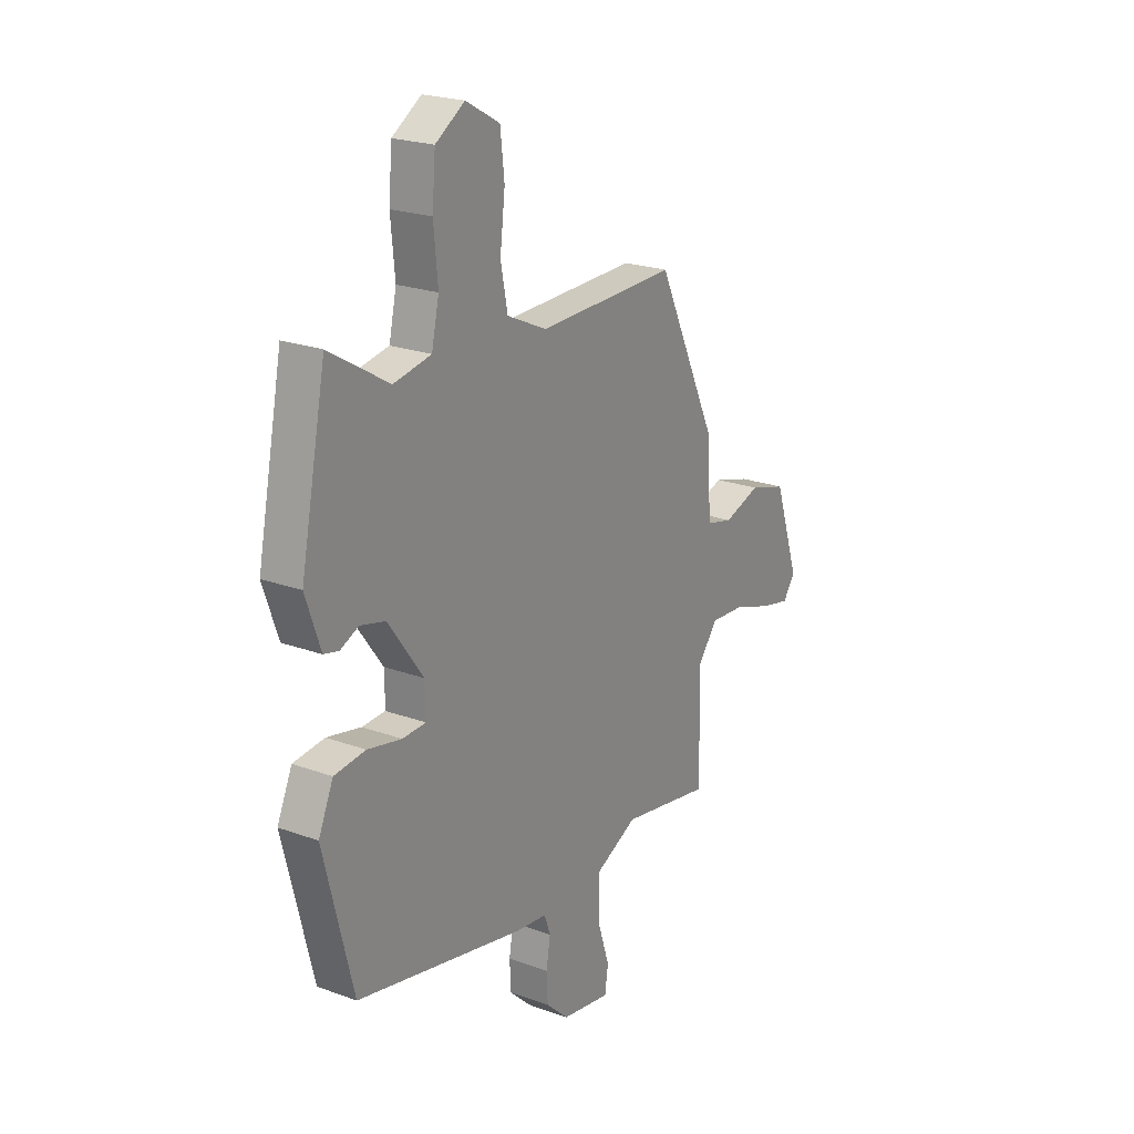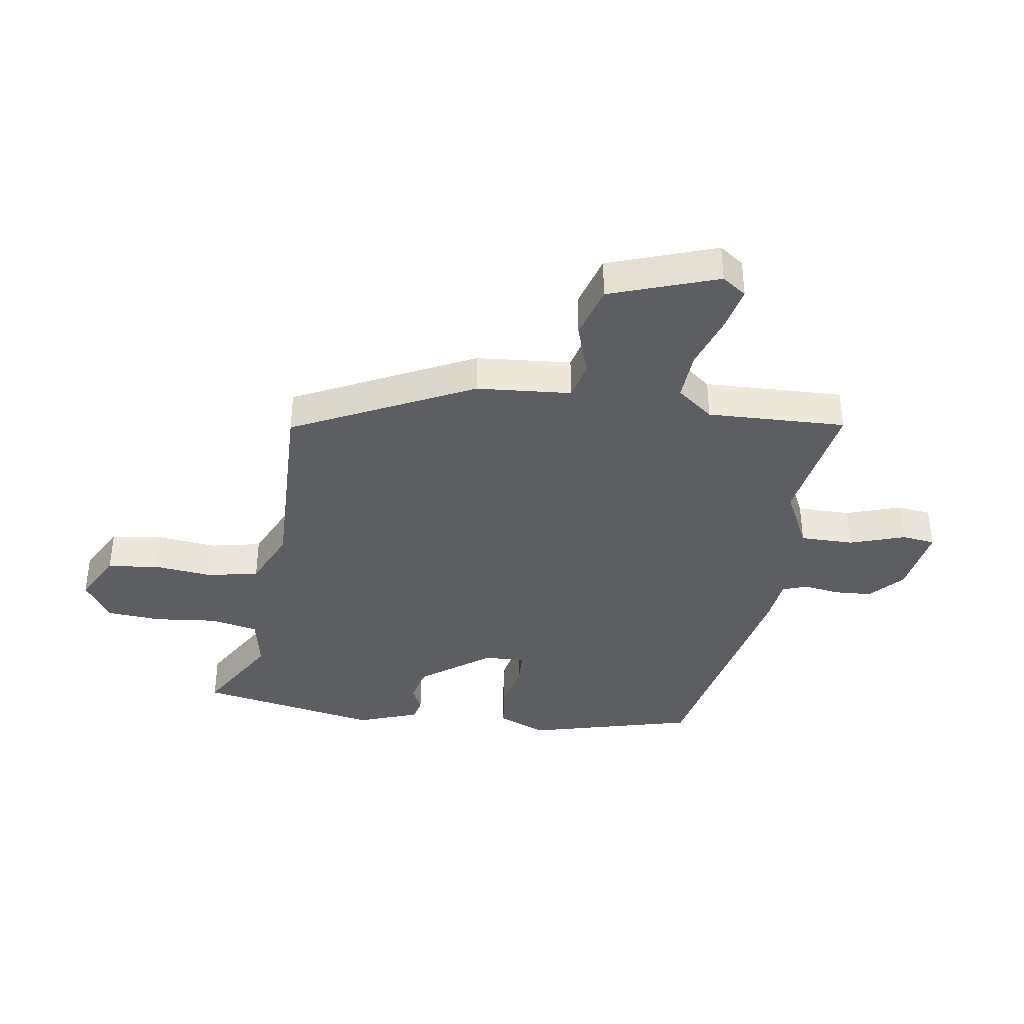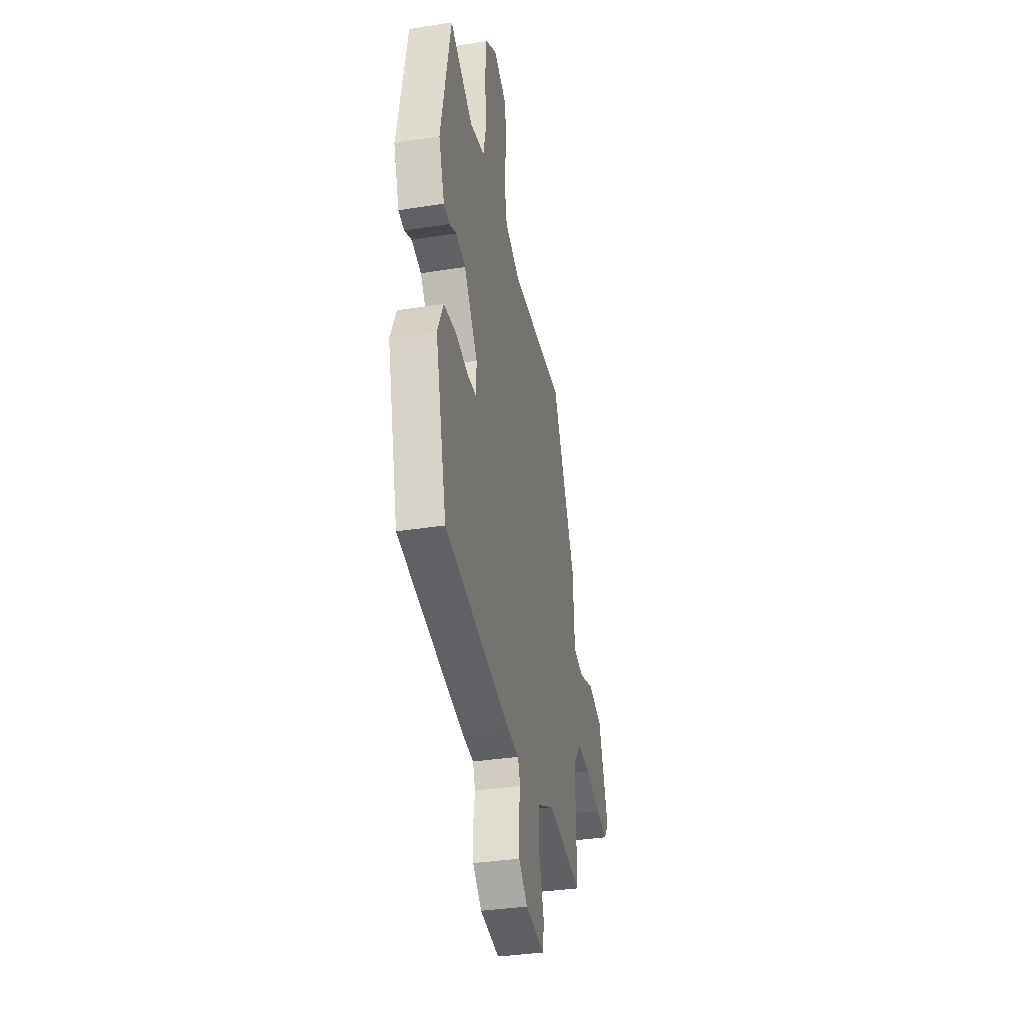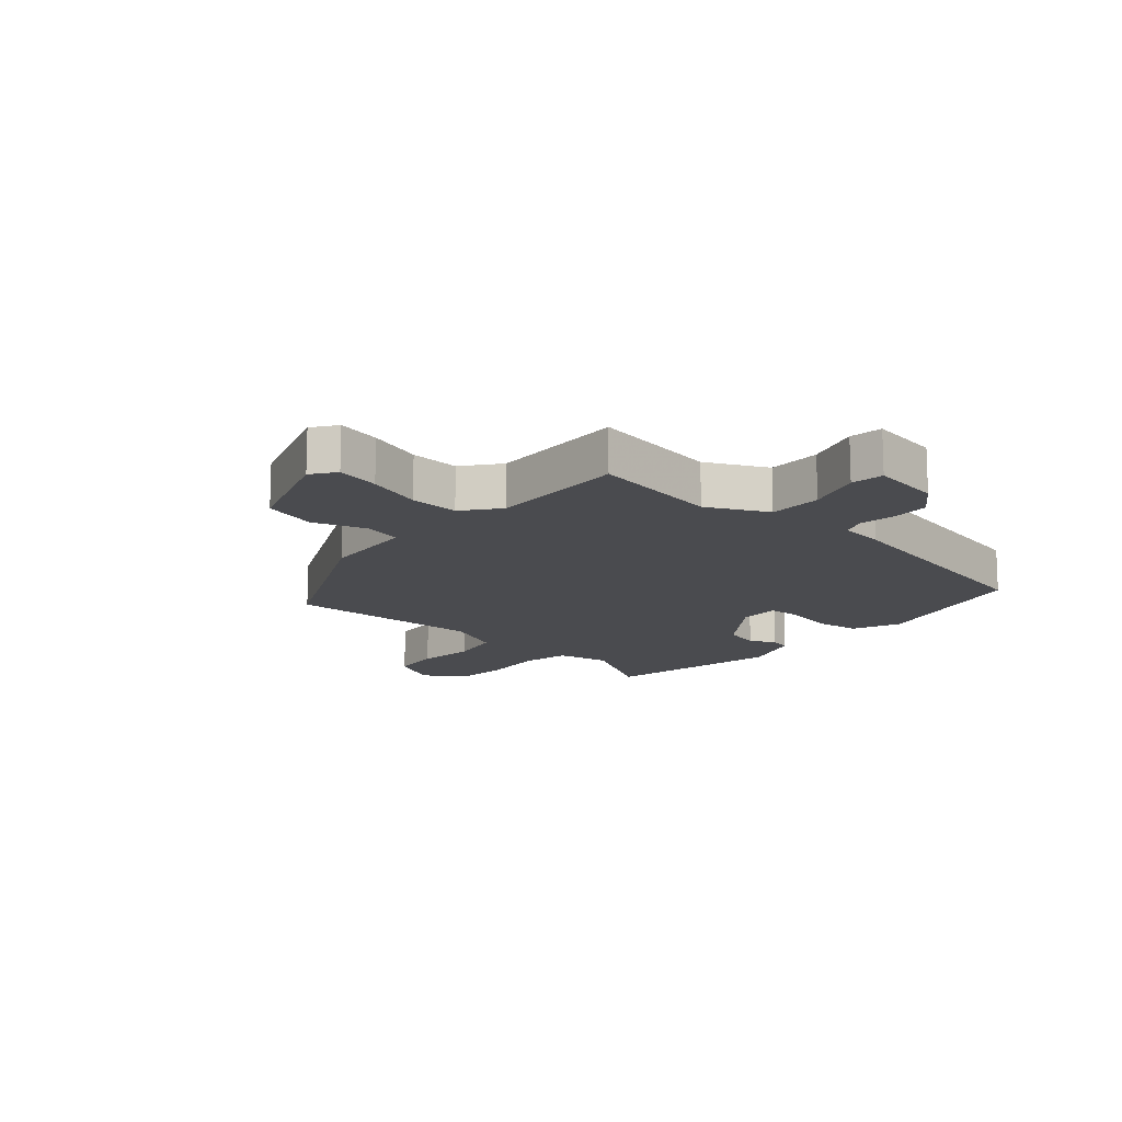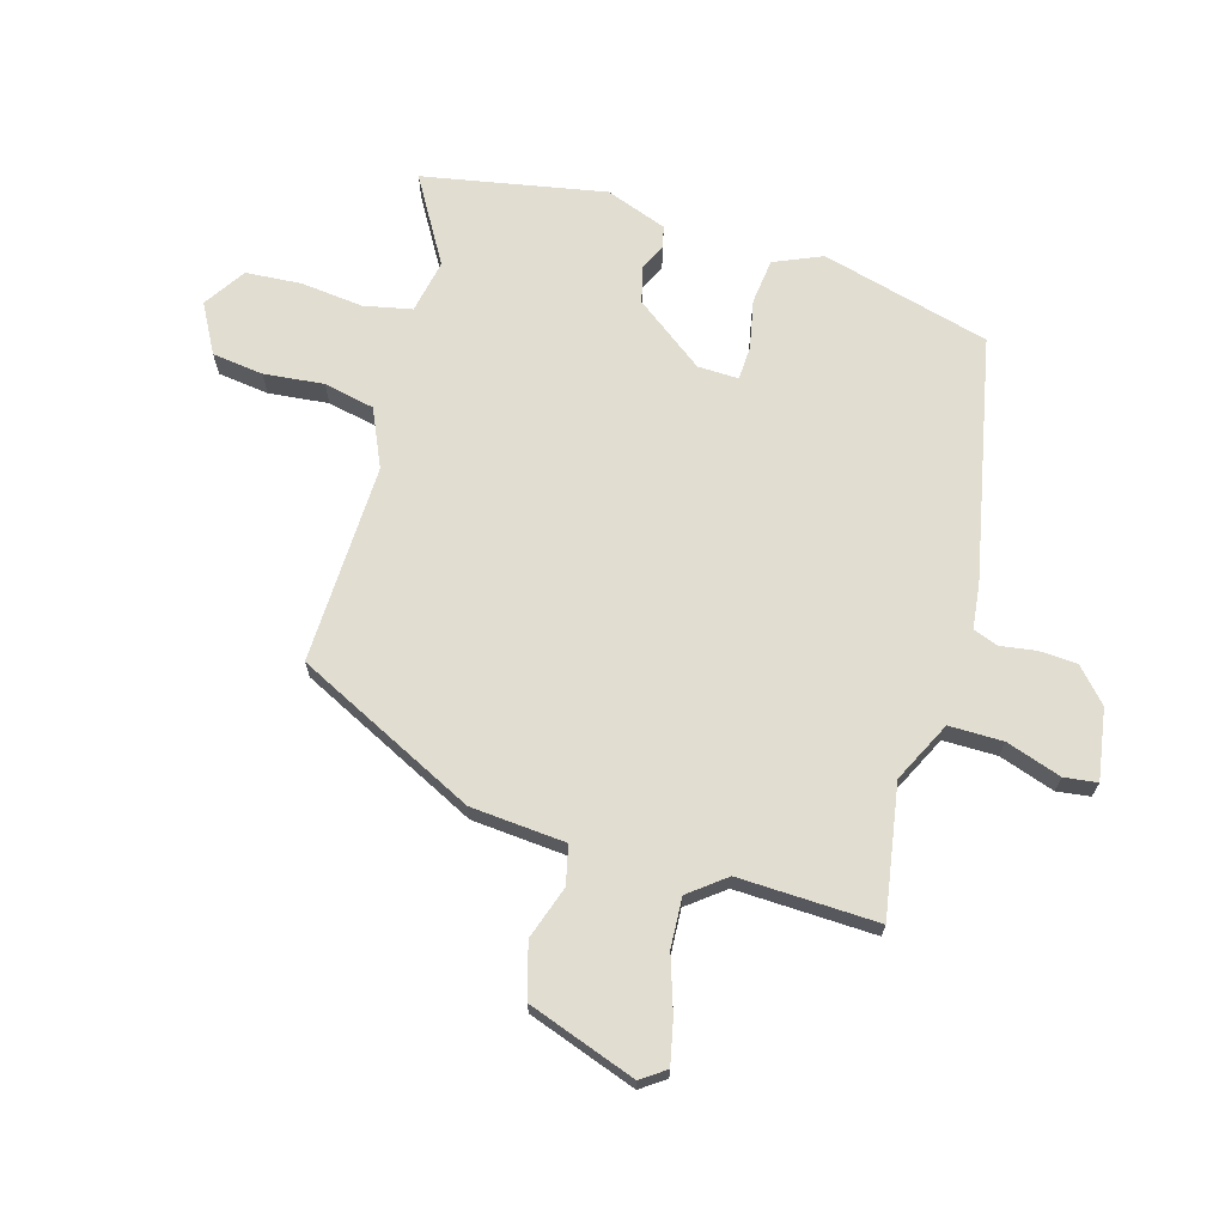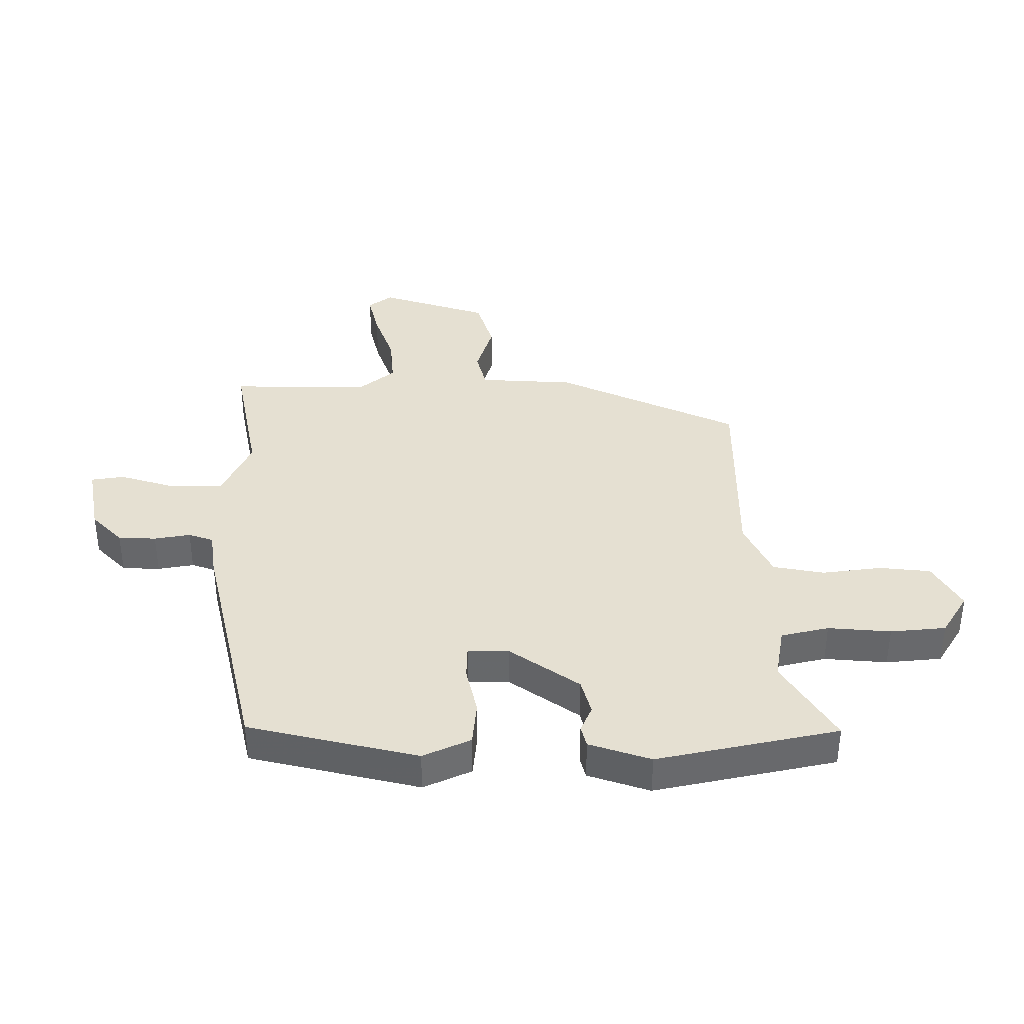
<metadata>
{"format":"obj","ext":"obj","renderer":"f3d","projection":"perspective","resolution":1024,"background":"white","views":[{"elev":22.4,"azim":-57.7,"up":"+Z"},{"elev":-38.2,"azim":82.0,"up":"+Y"},{"elev":-34.7,"azim":-78.0,"up":"+Z"},{"elev":-14.3,"azim":139.3,"up":"+Y"},{"elev":68.7,"azim":106.9,"up":"+Y"},{"elev":37.7,"azim":-90.7,"up":"+Y"}]}
</metadata>
<code>
v -0.481 0.07 0.561
v -0.337 0.07 0.474
v -0.246 0.07 0.491
v -0.228 0.07 0.572
v -0.238 0.07 0.678
v -0.23 0.07 0.772
v -0.159 0.07 0.817
v -0.077 0.07 0.771
v -0.067 0.07 0.684
v -0.079 0.07 0.583
v -0.062 0.07 0.497
v 0.035 0.07 0.452
v 0.373 0.07 0.458
v 0.519 0.07 0.151
v 0.53 0.07 -0.01
v 0.595 0.07 -0.026
v 0.685 0.07 0.003
v 0.776 0.07 -0.024
v 0.838 0.07 -0.208
v 0.808 0.07 -0.249
v 0.734 0.07 -0.232
v 0.641 0.07 -0.2
v 0.557 0.07 -0.194
v 0.508 0.07 -0.255
v 0.513 0.07 -0.491
v 0.292 0.07 -0.451
v 0.189 0.07 -0.5
v 0.188 0.07 -0.591
v 0.218 0.07 -0.685
v 0.21 0.07 -0.741
v 0.09 0.07 -0.72
v 0.035 0.07 -0.668
v 0.032 0.07 -0.604
v 0.042 0.07 -0.543
v 0.027 0.07 -0.501
v -0.05 0.07 -0.491
v -0.46 0.07 -0.401
v -0.531 0.07 -0.115
v -0.495 0.07 -0.034
v -0.419 0.07 -0.026
v -0.336 0.07 -0.044
v -0.279 0.07 -0.042
v -0.28 0.07 0.027
v -0.365 0.07 0.145
v -0.426 0.07 0.161
v -0.471 0.07 0.141
v -0.507 0.07 0.15
v -0.543 0.07 0.254
v -0.481 0 0.561
v -0.337 0 0.474
v -0.246 0 0.491
v -0.228 0 0.572
v -0.238 0 0.678
v -0.23 0 0.772
v -0.159 0 0.817
v -0.077 0 0.771
v -0.067 0 0.684
v -0.079 0 0.583
v -0.062 0 0.497
v 0.035 0 0.452
v 0.373 0 0.458
v 0.519 0 0.151
v 0.53 0 -0.01
v 0.595 0 -0.026
v 0.685 0 0.003
v 0.776 0 -0.024
v 0.838 0 -0.208
v 0.808 0 -0.249
v 0.734 0 -0.232
v 0.641 0 -0.2
v 0.557 0 -0.194
v 0.508 0 -0.255
v 0.513 0 -0.491
v 0.292 0 -0.451
v 0.189 0 -0.5
v 0.188 0 -0.591
v 0.218 0 -0.685
v 0.21 0 -0.741
v 0.09 0 -0.72
v 0.035 0 -0.668
v 0.032 0 -0.604
v 0.042 0 -0.543
v 0.027 0 -0.501
v -0.05 0 -0.491
v -0.46 0 -0.401
v -0.531 0 -0.115
v -0.495 0 -0.034
v -0.419 0 -0.026
v -0.336 0 -0.044
v -0.279 0 -0.042
v -0.28 0 0.027
v -0.365 0 0.145
v -0.426 0 0.161
v -0.471 0 0.141
v -0.507 0 0.15
v -0.543 0 0.254
f 48 1 2
f 47 48 2
f 46 47 2
f 45 46 2
f 44 45 2 3
f 43 44 3
f 42 43 3 4
f 39 40 41
f 38 39 41
f 37 38 41
f 36 37 41
f 35 36 41
f 35 41 42
f 32 33 34
f 31 32 34
f 30 31 34
f 29 30 34
f 28 29 34
f 27 28 34 35
f 35 42 4
f 27 35 4
f 26 27 4
f 20 21 22
f 19 20 22
f 18 19 22
f 17 18 22
f 16 17 22
f 15 16 22 23
f 12 13 14 15
f 15 23 24
f 12 15 24
f 11 12 24
f 8 9 10
f 7 8 10
f 6 7 10
f 5 6 10
f 4 5 10
f 4 10 11
f 24 25 26
f 11 24 26
f 4 11 26
f 50 49 96
f 50 96 95
f 50 95 94
f 50 94 93
f 51 50 93 92
f 51 92 91
f 52 51 91 90
f 89 88 87
f 89 87 86
f 89 86 85
f 89 85 84
f 89 84 83
f 90 89 83
f 82 81 80
f 82 80 79
f 82 79 78
f 82 78 77
f 82 77 76
f 83 82 76 75
f 52 90 83
f 52 83 75
f 52 75 74
f 70 69 68
f 70 68 67
f 70 67 66
f 70 66 65
f 70 65 64
f 71 70 64 63
f 63 62 61 60
f 72 71 63
f 72 63 60
f 72 60 59
f 58 57 56
f 58 56 55
f 58 55 54
f 58 54 53
f 58 53 52
f 59 58 52
f 74 73 72
f 74 72 59
f 74 59 52
f 1 49 50 2
f 2 50 51 3
f 3 51 52 4
f 4 52 53 5
f 5 53 54 6
f 6 54 55 7
f 7 55 56 8
f 8 56 57 9
f 9 57 58 10
f 10 58 59 11
f 11 59 60 12
f 12 60 61 13
f 13 61 62 14
f 14 62 63 15
f 15 63 64 16
f 16 64 65 17
f 17 65 66 18
f 18 66 67 19
f 19 67 68 20
f 20 68 69 21
f 21 69 70 22
f 22 70 71 23
f 23 71 72 24
f 24 72 73 25
f 25 73 74 26
f 26 74 75 27
f 27 75 76 28
f 28 76 77 29
f 29 77 78 30
f 30 78 79 31
f 31 79 80 32
f 32 80 81 33
f 33 81 82 34
f 34 82 83 35
f 35 83 84 36
f 36 84 85 37
f 37 85 86 38
f 38 86 87 39
f 39 87 88 40
f 40 88 89 41
f 41 89 90 42
f 42 90 91 43
f 43 91 92 44
f 44 92 93 45
f 45 93 94 46
f 46 94 95 47
f 47 95 96 48
f 48 96 49 1

</code>
